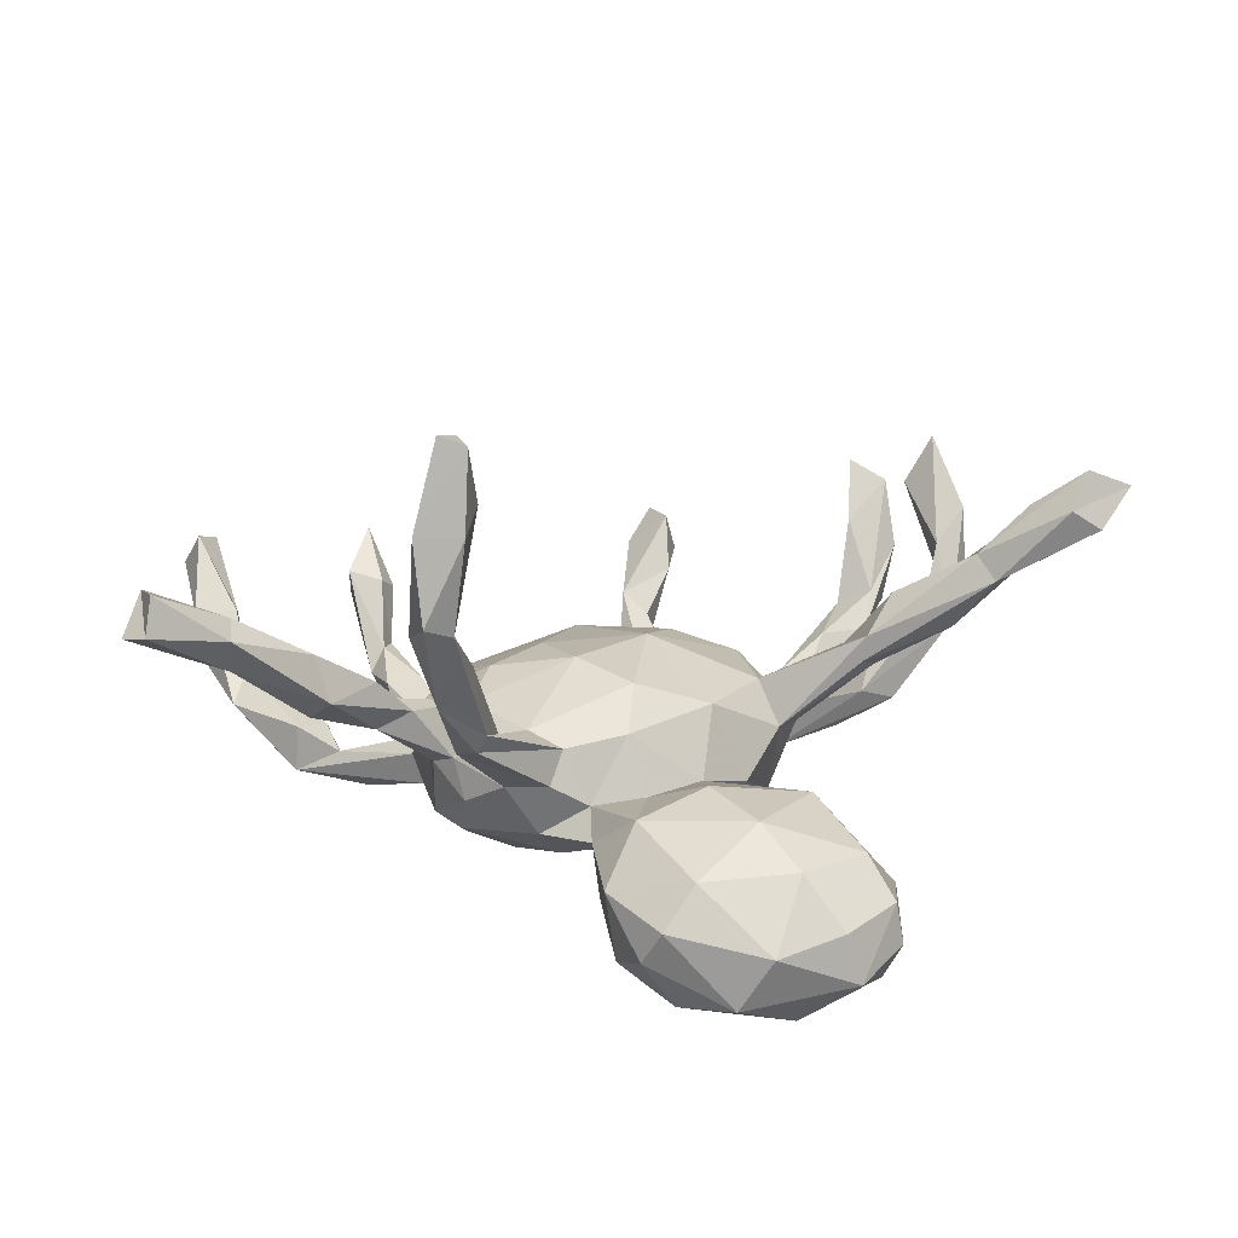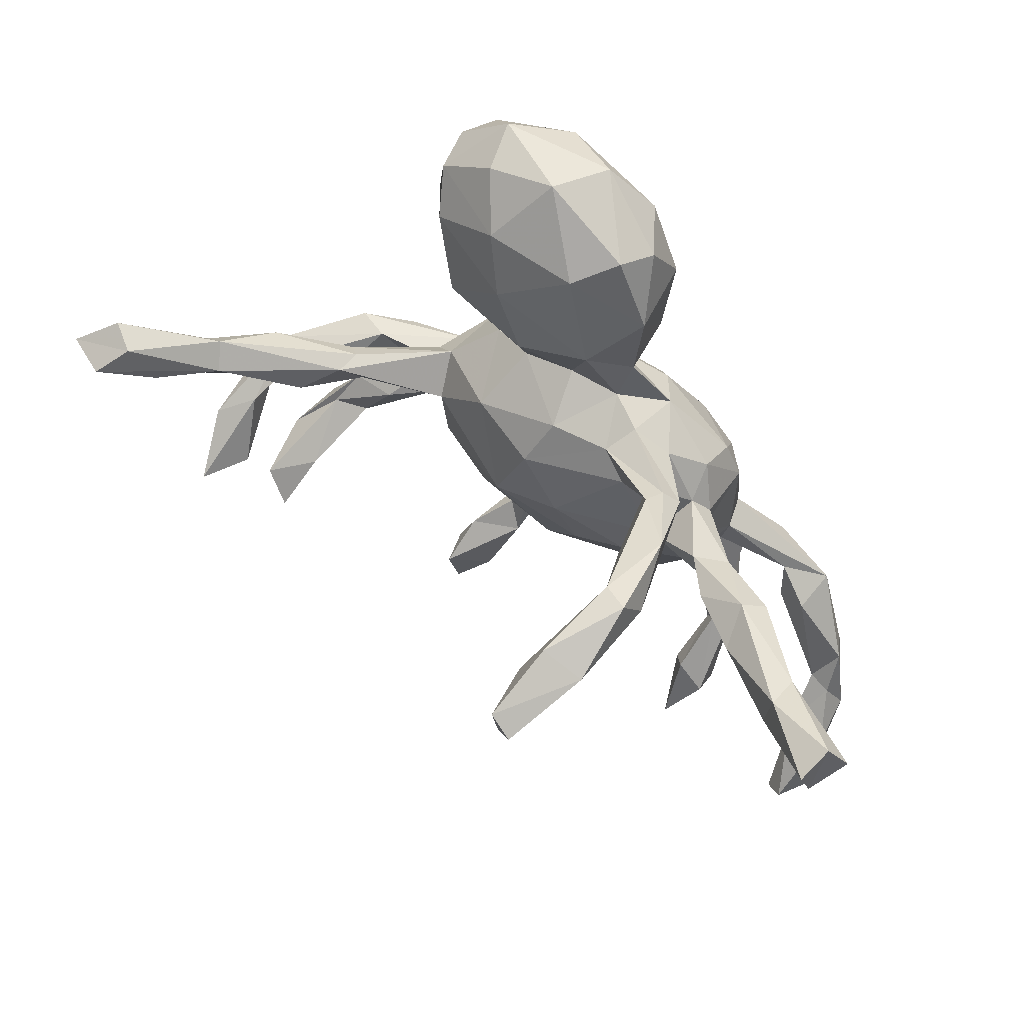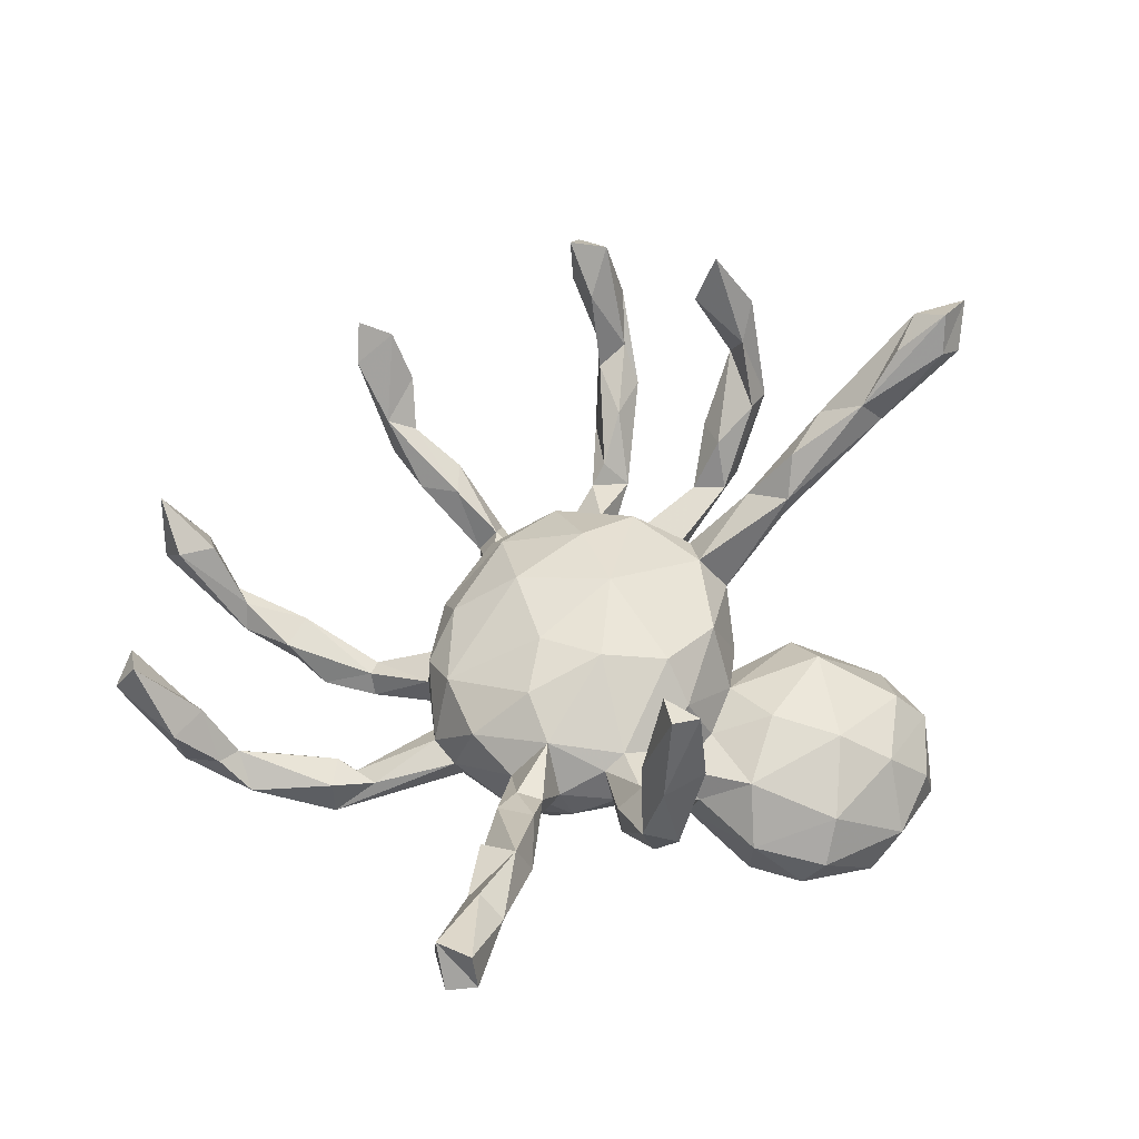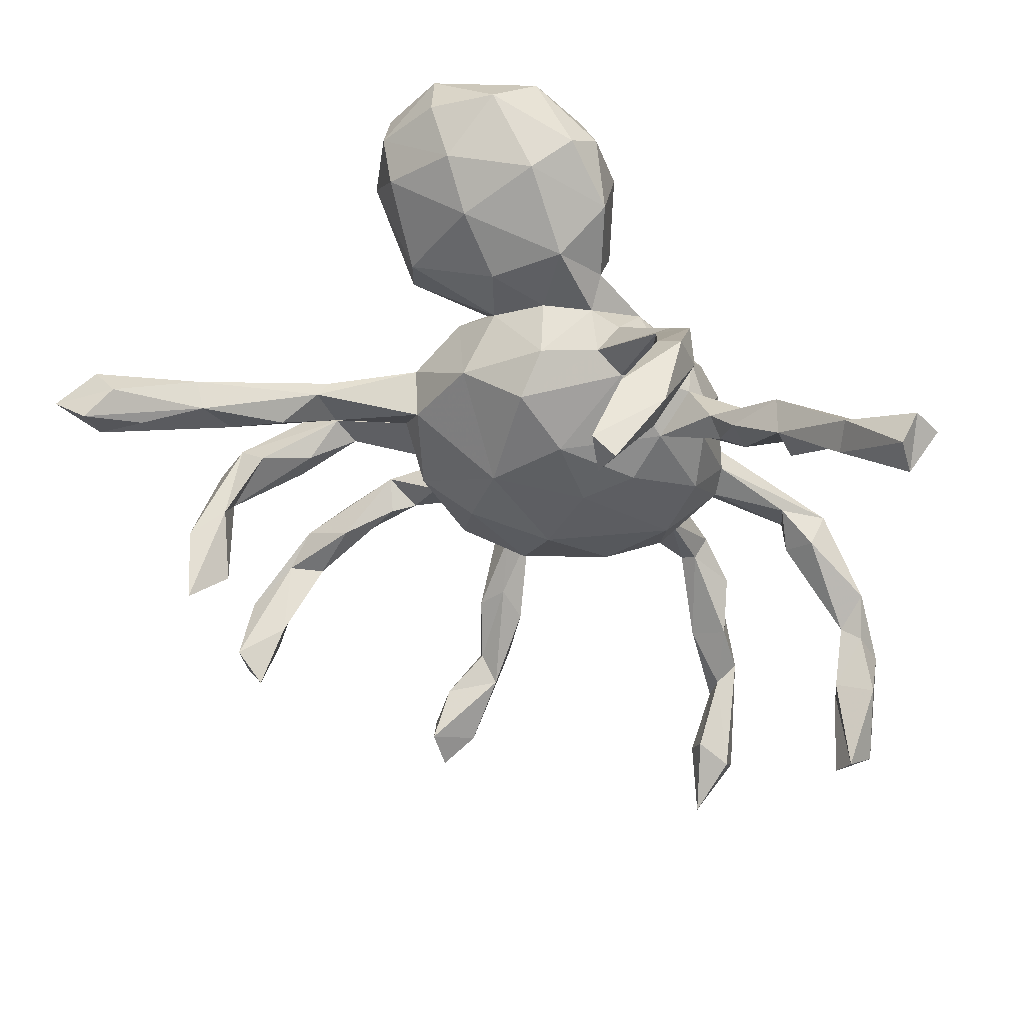
<metadata>
{"format":"obj","ext":"obj","renderer":"f3d","projection":"perspective","resolution":1024,"background":"white","views":[{"elev":18.1,"azim":172.6,"up":"+Z"},{"elev":71.2,"azim":36.3,"up":"+Y"},{"elev":55.9,"azim":132.9,"up":"+Z"},{"elev":37.2,"azim":18.9,"up":"+Y"}]}
</metadata>
<code>
v 0.1386 0.2406 -0.0167
v -0.3448 0.3434 -0.1468
v -0.2909 -0.2643 -0.03396
v 0.2662 -0.3018 -0.1286
v -0.477 -0.2295 0.2856
v 0.3412 -0.6798 0.01186
v -0.2487 -0.04434 -0.01775
v -0.5282 0.1439 0.2325
v 0.2749 -0.3422 -0.1952
v 0.3242 -0.3579 -0.1499
v -0.3199 0.4554 -0.1264
v -0.3315 0.02784 0.1097
v 0.2296 -0.1939 -0.07922
v 0.2696 0.3524 0.5306
v 0.1743 0.05819 -0.1837
v -0.5119 -0.1465 0.2072
v -0.158 -0.6106 0.03827
v -0.05424 0.2187 -0.2209
v -0.01808 -0.2813 -0.08828
v -0.6556 0.1541 0.3993
v -0.1312 0.5603 -0.1545
v -0.08575 -0.4142 -0.1768
v 0.08078 0.2431 -0.04846
v 0.3016 0.38 0.3016
v -0.4853 -0.1408 0.03441
v 0.06344 0.3949 -0.2222
v 0.4742 0.2275 0.09947
v -0.08398 -0.3165 -0.1794
v -0.07611 -0.5937 0.004122
v 0.000735 -0.2781 -0.1306
v 0.2741 0.2882 0.0577
v 0.2914 0.293 0.1622
v -0.0821 0.5451 -0.2358
v 0.4908 -0.1575 -0.05495
v -0.234 -0.0129 0.02451
v 0.282 0.421 0.2729
v 0.2434 0.3675 0.4389
v -0.5546 -0.235 0.2763
v 0.07 0.2622 -0.1836
v 0.6326 -0.3503 -0.01078
v 0.2329 -0.3165 -0.1737
v -0.1315 -0.2342 0.01406
v -0.3098 0.4256 -0.2537
v -0.1341 -0.6888 0.03017
v -0.5243 -0.1811 0.1466
v -0.1257 0.156 -0.1028
v -0.3917 0.06748 0.1978
v 0.2579 0.1209 -0.1225
v -0.03765 -0.02165 0.1192
v -0.2231 0.0814 -0.001318
v 0.1742 -0.2315 -0.08584
v -0.5044 0.1177 0.268
v 0.0548 -0.1496 0.09506
v 0.5753 0.2762 0.2658
v 0.2293 -0.1889 -0.009128
v -0.1731 0.5035 -0.2747
v 0.1159 -0.2642 -0.03847
v -0.1911 -0.07284 -0.1479
v -0.309 -0.2228 -0.07385
v 0.2658 0.4355 0.412
v 0.2325 0.315 0.09359
v 0.2494 0.3065 0.1925
v -0.008752 0.4749 -0.2571
v 0.006585 0.3756 -0.2652
v 0.5702 0.2436 0.2013
v -0.433 -0.428 0.1693
v -0.4776 0.05371 0.221
v 0.01606 0.5137 -0.1282
v 0.4834 0.1853 0.1735
v -0.351 -0.08255 -0.06278
v 0.08099 0.06692 0.1178
v -0.7231 0.1455 0.3715
v 0.2981 0.3933 0.542
v -0.09157 0.08957 -0.1635
v 0.6616 -0.4582 0.1285
v -0.1378 0.3243 -0.2889
v 0.6041 -0.298 0.003894
v 0.428 -0.1236 -0.08591
v 0.3376 -0.5955 0.04161
v 0.4642 0.2421 0.197
v -0.3658 -0.2981 0.01468
v 0.5793 -0.3912 0.06233
v -0.1538 0.1664 -0.1155
v 0.3797 0.1768 0.0584
v -0.198 0.03733 0.06089
v -0.1108 0.1453 0.06361
v -0.1285 -0.5915 -0.05715
v -0.2534 -0.2459 -0.1066
v -0.254 -0.2583 -0.0567
v -0.1012 -0.06487 -0.1903
v -0.4516 -0.4251 0.03399
v -0.5584 -0.1689 0.2578
v -0.1789 -0.682 0.05616
v 0.345 -0.5384 -0.1167
v -0.3942 -0.3025 -0.06781
v 0.5687 -0.2835 -0.08651
v 0.2713 -0.4483 -0.1414
v 0.2688 0.1493 -0.001435
v -0.429 -0.1523 0.05058
v 0.202 0.2165 -0.02324
v -0.4045 -0.1003 0.06563
v 0.324 0.4414 0.2907
v 0.2979 -0.01806 0.03336
v -0.2544 0.2071 -0.08219
v 0.6015 -0.4273 0.05103
v 0.08923 -0.1478 -0.1973
v 0.6092 -0.4714 0.164
v -0.2596 0.02348 -0.01401
v -0.4882 -0.404 0.03597
v 0.3779 0.1971 0.1372
v -0.1613 0.1567 -0.05618
v 0.1703 -0.2023 -0.1448
v 0.445 -0.1917 -0.06444
v 0.2767 -0.283 -0.1642
v -0.3554 -0.3435 -0.05589
v 0.02212 0.2078 0.04535
v -0.2576 0.5322 -0.2126
v 0.253 -0.1195 0.03965
v -0.1401 -0.7229 0.1172
v 0.1171 0.2207 0.0323
v 0.1133 0.1648 -0.1518
v -0.1611 -0.1928 -0.125
v 0.3633 -0.5082 -0.09378
v -0.1343 0.4078 -0.01591
v -0.07984 0.3054 -0.000708
v -0.4053 0.04463 0.1155
v -0.3492 -0.1032 -0.01208
v -0.009015 -0.2457 0.03679
v -0.003767 -0.2393 -0.1524
v 0.2931 0.07052 -0.1145
v -0.235 0.2778 -0.02841
v -0.4767 0.09998 0.1513
v -0.07551 -0.1742 -0.1789
v -0.07877 -0.5891 -0.08175
v 0.1212 -0.03285 0.1079
v 0.152 0.2145 -0.09934
v -0.289 0.296 -0.2407
v 0.6766 0.3622 0.33
v -0.3679 0.06626 0.08685
v -0.1298 -0.3667 -0.1626
v 0.3034 0.3797 0.1575
v 0.5664 -0.2935 -0.003617
v -0.454 -0.4921 0.1533
v 0.4243 -0.1733 -0.1092
v -0.147 -0.2338 -0.08245
v 0.3545 -0.6995 0.1067
v -0.1757 0.2027 -0.2071
v 0.3173 -0.6326 0.01935
v 0.2027 0.1875 0.03609
v -0.08953 -0.1321 0.08885
v 0.3922 -0.6204 0.05296
v 0.08103 0.05172 -0.1948
v 0.1461 -0.2305 -0.117
v -0.68 0.1118 0.3299
v 0.3177 -0.4349 -0.1636
v 0.3263 -0.5617 -0.06072
v -0.6262 0.1797 0.3453
v 0.3129 -0.09529 -0.05649
v 0.3014 0.07244 0.0111
v -0.4988 -0.5185 0.1992
v -0.09692 -0.3496 -0.1264
v -0.4992 -0.4536 0.2285
v -0.1799 0.4851 -0.06176
v 0.2804 -0.1261 -0.09394
v 0.6456 -0.3479 0.07457
v -0.01298 -0.2764 -0.004127
v 0.5082 -0.2744 -0.0637
v 0.34 0.3844 0.2637
v 0.3192 -0.0432 -0.06508
v 0.3856 -0.1262 -0.1451
v -0.2856 0.413 -0.06782
v -0.5182 -0.223 0.3606
v 0.2402 -0.3116 -0.1327
v 0.2039 0.01967 0.09321
v 0.5783 0.291 0.1938
v -0.0338 0.4882 -0.06712
v 0.03071 0.3563 -0.02639
v 0.4955 -0.1522 -0.1251
v 0.03933 -0.05522 -0.2061
v -0.344 0.09682 0.1023
v -0.2021 -0.1707 -0.0956
v 0.3033 -0.04204 -0.1141
v -0.3787 -0.0577 -0.001027
v -0.1915 -0.1075 0.05689
v -0.5637 -0.1521 0.1099
v 0.3165 0.3584 0.402
v 0.3342 0.4156 0.4102
v 0.6816 0.2884 0.2584
v 0.6914 0.3047 0.3203
v 0.3933 0.1321 0.1002
v 0.24 0.09603 0.06627
v -0.09941 -0.689 0.06741
v 0.4434 0.2561 0.1281
v 0.2183 -0.1698 -0.1338
v -0.4323 -0.07333 -0.0193
v 0.3404 -0.5245 -0.05549
v -0.09188 -0.2543 -0.1294
v -0.114 -0.5631 -0.02703
v 0.5896 -0.2429 -0.04458
v -0.4463 -0.4916 0.2552
v 0.39 -0.6662 0.003284
v -0.2155 0.03418 -0.1196
v 0.08484 0.2936 -0.08365
v -0.6711 0.182 0.3165
v 0.005332 0.1451 0.1006
v 0.5802 -0.3528 0.07539
v 0.2586 0.4127 0.5298
v -0.6482 0.0999 0.365
v 0.5754 0.3248 0.2478
v 0.2805 -0.4441 -0.08476
v -0.5267 -0.09903 0.09194
v -0.002371 0.2415 -0.03945
v -0.2448 -0.05385 -0.08465
v 0.481 0.1803 0.1209
v 0.7183 0.3472 0.2653
v -0.5818 0.1187 0.3407
v -0.1603 -0.6584 0.1193
v 0.3271 0.1671 0.08079
v -0.2351 0.5283 -0.1364
v 0.2968 0.1149 -0.0171
v -0.2339 -0.12 -0.03061
v -0.08884 -0.4367 -0.07733
v 0.03782 0.2076 -0.1276
v -0.06958 -0.366 -0.1679
v 0.232 -0.09622 -0.1652
v 0.04195 0.4888 -0.1819
v 0.6857 0.3813 0.275
v -0.3489 0.09891 0.142
v -0.4612 -0.3719 0.06089
v -0.08761 0.2086 -0.03103
v 0.2473 0.3125 0.0679
v 0.1654 0.195 0.05436
v 0.3398 -0.4274 -0.08592
v -0.5624 0.1015 0.2291
v 0.2451 0.01961 -0.169
v -0.4776 -0.08781 0.11
v 0.145 -0.2101 0.03376
v -0.1314 -0.4719 -0.07137
v -0.5115 -0.4235 0.1242
v -0.2428 -0.09785 -0.07445
v -0.3311 0.4571 -0.19
v 0.6366 -0.4334 0.1787
v -0.294 0.2256 -0.1564
v 0.08205 0.4116 -0.1069
v -0.408 -0.3832 0.03771
v 0.3478 0.1299 0.08785
v -0.2038 0.4255 -0.2931
v -0.2043 -0.1934 -0.03608
v -0.1335 -0.4789 -0.1252
v -0.05666 -0.4944 -0.08382
v -0.4427 -0.3211 0.01178
v 0.2554 0.1675 -0.0615
f 41 153 112
f 96 170 178
f 59 248 181
f 13 194 164
f 221 127 240
f 22 140 28
f 30 224 28
f 224 22 28
f 140 197 28
f 30 28 129
f 28 197 129
f 9 41 112
f 114 9 194
f 9 112 194
f 95 59 88
f 88 59 181
f 145 88 122
f 122 88 181
f 197 122 133
f 57 129 153
f 133 129 197
f 153 129 106
f 112 153 106
f 58 181 240
f 122 181 58
f 164 194 225
f 194 112 225
f 225 112 106
f 170 164 182
f 182 164 225
f 127 70 240
f 213 240 70
f 181 221 240
f 58 240 213
f 182 225 235
f 169 178 182
f 182 178 170
f 195 183 213
f 70 195 213
f 146 79 148
f 6 146 148
f 192 119 44
f 93 217 17
f 119 93 44
f 187 73 186
f 186 14 37
f 73 14 186
f 14 207 37
f 73 207 14
f 172 5 16
f 38 172 92
f 5 172 38
f 242 75 165
f 200 66 162
f 160 200 162
f 105 107 82
f 75 107 105
f 242 107 75
f 200 160 143
f 146 6 201
f 146 201 151
f 146 151 79
f 217 119 192
f 119 217 93
f 237 53 128
f 142 77 199
f 199 40 96
f 77 40 199
f 40 105 96
f 105 142 96
f 206 77 142
f 167 142 113
f 96 142 167
f 229 245 81
f 245 66 91
f 229 66 245
f 91 239 109
f 210 196 233
f 196 123 233
f 123 201 94
f 94 156 97
f 156 210 97
f 156 196 210
f 29 134 250
f 29 250 222
f 198 238 87
f 198 29 222
f 36 60 102
f 60 187 102
f 227 189 215
f 37 60 36
f 132 8 180
f 132 180 139
f 84 190 159
f 27 190 84
f 193 27 84
f 12 139 108
f 220 159 130
f 12 126 139
f 180 228 50
f 180 50 139
f 108 139 50
f 228 85 50
f 85 86 50
f 191 98 149
f 191 103 159
f 191 218 98
f 84 159 220
f 98 84 220
f 86 205 116
f 205 232 120
f 232 191 149
f 218 84 98
f 218 193 84
f 149 62 61
f 149 61 232
f 232 61 120
f 32 62 149
f 31 32 149
f 141 31 231
f 61 36 141
f 61 141 231
f 188 65 175
f 80 209 193
f 80 54 209
f 65 54 80
f 65 69 214
f 69 65 80
f 234 204 8
f 157 8 204
f 157 52 8
f 208 154 234
f 154 204 234
f 52 228 8
f 52 47 228
f 47 52 67
f 67 208 234
f 52 208 67
f 135 118 174
f 49 53 135
f 92 211 185
f 92 16 211
f 118 53 237
f 135 53 118
f 53 49 150
f 53 150 128
f 236 45 101
f 16 45 236
f 157 20 52
f 138 189 227
f 138 227 209
f 187 186 168
f 24 186 37
f 215 189 188
f 54 138 209
f 54 189 138
f 189 54 65
f 154 72 204
f 72 157 204
f 72 20 157
f 20 216 52
f 216 208 52
f 20 208 216
f 208 72 154
f 16 5 45
f 38 185 45
f 185 38 92
f 77 165 40
f 75 40 165
f 105 82 142
f 82 206 142
f 206 165 77
f 239 229 251
f 109 239 251
f 75 105 40
f 91 143 239
f 66 143 91
f 160 239 143
f 151 201 123
f 151 123 196
f 156 79 196
f 79 151 196
f 147 243 137
f 39 18 64
f 243 2 137
f 163 176 21
f 18 147 76
f 76 147 137
f 64 18 76
f 137 2 43
f 26 39 64
f 2 11 241
f 43 2 241
f 226 26 63
f 226 244 26
f 11 219 117
f 241 11 117
f 68 226 33
f 219 163 21
f 21 176 68
f 21 68 33
f 76 137 247
f 247 137 43
f 241 117 43
f 247 43 56
f 56 76 247
f 64 76 56
f 63 64 56
f 63 56 33
f 63 26 64
f 43 117 56
f 117 33 56
f 33 226 63
f 219 21 117
f 117 21 33
f 17 198 87
f 17 29 198
f 6 156 94
f 148 79 156
f 94 201 6
f 6 148 156
f 134 44 87
f 192 44 134
f 29 192 134
f 93 17 87
f 44 93 87
f 207 187 60
f 207 73 187
f 207 60 37
f 20 72 208
f 5 38 45
f 82 242 206
f 242 165 206
f 107 242 82
f 162 229 239
f 162 66 229
f 160 162 239
f 66 200 143
f 217 29 17
f 217 192 29
f 172 16 92
f 168 141 102
f 102 141 36
f 168 31 141
f 168 32 31
f 62 36 61
f 175 27 193
f 175 65 27
f 209 175 193
f 65 214 27
f 110 80 193
f 27 214 190
f 190 80 110
f 214 80 190
f 69 80 214
f 218 110 193
f 246 110 218
f 190 110 246
f 71 191 232
f 205 71 232
f 8 228 180
f 126 234 132
f 8 132 234
f 190 246 159
f 246 218 191
f 159 246 191
f 71 174 191
f 49 71 205
f 86 49 205
f 49 86 85
f 228 12 85
f 228 47 12
f 174 103 191
f 168 62 32
f 4 114 13
f 173 13 51
f 13 173 4
f 55 51 13
f 51 153 41
f 159 169 130
f 149 98 100
f 106 129 133
f 183 7 213
f 7 35 108
f 108 202 7
f 213 7 202
f 169 182 130
f 130 182 235
f 108 50 202
f 50 111 202
f 50 86 111
f 205 120 116
f 98 220 252
f 98 252 100
f 220 130 252
f 252 130 48
f 111 86 230
f 230 86 116
f 230 116 212
f 116 120 23
f 120 1 23
f 61 231 120
f 31 149 100
f 120 231 1
f 1 231 31
f 31 100 1
f 122 58 90
f 133 122 90
f 179 106 133
f 133 90 179
f 235 225 106
f 235 106 15
f 179 15 106
f 58 213 202
f 58 202 90
f 57 153 51
f 57 30 129
f 19 42 197
f 19 166 42
f 197 145 122
f 42 145 197
f 42 248 145
f 145 89 88
f 248 89 145
f 88 115 95
f 89 59 3
f 115 88 89
f 3 115 89
f 251 59 95
f 10 114 4
f 173 51 41
f 161 197 140
f 161 19 197
f 114 10 9
f 10 155 9
f 97 41 9
f 97 173 41
f 97 210 173
f 19 224 30
f 19 161 224
f 161 222 224
f 222 250 224
f 238 161 140
f 222 161 238
f 155 97 9
f 250 22 224
f 22 249 140
f 59 81 3
f 94 97 155
f 83 104 243
f 83 243 147
f 15 152 121
f 223 152 74
f 90 74 152
f 90 202 74
f 15 179 152
f 179 90 152
f 125 177 124
f 125 124 131
f 212 177 125
f 100 252 136
f 1 100 136
f 1 136 23
f 203 136 223
f 23 136 203
f 177 23 203
f 212 23 177
f 230 212 125
f 111 230 46
f 46 230 104
f 230 131 104
f 125 131 230
f 136 48 121
f 136 252 48
f 46 104 83
f 48 130 235
f 48 235 15
f 202 46 74
f 202 111 46
f 116 23 212
f 121 48 15
f 126 132 139
f 46 83 18
f 74 46 223
f 223 46 18
f 223 18 39
f 136 121 223
f 121 152 223
f 203 223 39
f 104 131 2
f 104 2 243
f 244 177 203
f 203 39 244
f 2 131 171
f 131 124 171
f 171 124 163
f 163 124 176
f 124 177 176
f 177 244 176
f 176 244 68
f 83 147 18
f 244 39 26
f 2 171 11
f 171 163 11
f 11 163 219
f 226 68 244
f 67 126 12
f 126 67 234
f 71 135 174
f 118 103 174
f 184 49 85
f 150 49 184
f 184 85 35
f 236 101 183
f 16 236 211
f 103 118 158
f 150 184 42
f 248 42 184
f 99 185 25
f 99 45 185
f 55 237 57
f 142 199 34
f 142 34 113
f 167 113 144
f 55 57 51
f 128 166 57
f 237 128 57
f 30 166 19
f 57 166 30
f 166 128 42
f 67 12 47
f 49 135 71
f 237 55 118
f 128 150 42
f 101 45 99
f 159 103 169
f 12 108 35
f 85 12 35
f 158 169 103
f 184 35 7
f 127 221 7
f 127 7 183
f 101 127 183
f 211 183 195
f 236 183 211
f 185 211 195
f 221 184 7
f 248 184 221
f 127 99 70
f 101 99 127
f 70 25 195
f 70 99 25
f 25 185 195
f 34 199 178
f 78 178 169
f 78 34 178
f 113 78 144
f 113 34 78
f 144 164 170
f 144 158 164
f 158 78 169
f 144 78 158
f 158 13 164
f 55 13 158
f 248 221 181
f 96 144 170
f 13 114 194
f 89 248 59
f 118 55 158
f 167 144 96
f 251 81 59
f 189 65 188
f 186 24 168
f 102 187 168
f 87 238 249
f 188 175 215
f 24 62 168
f 209 227 175
f 227 215 175
f 24 37 36
f 62 24 36
f 134 87 249
f 22 134 249
f 250 134 22
f 198 222 238
f 249 238 140
f 123 94 155
f 233 155 10
f 233 123 155
f 210 4 173
f 210 233 4
f 4 233 10
f 109 251 95
f 245 91 115
f 115 91 109
f 109 95 115
f 3 245 115
f 199 96 178
f 229 81 251
f 81 245 3

</code>
